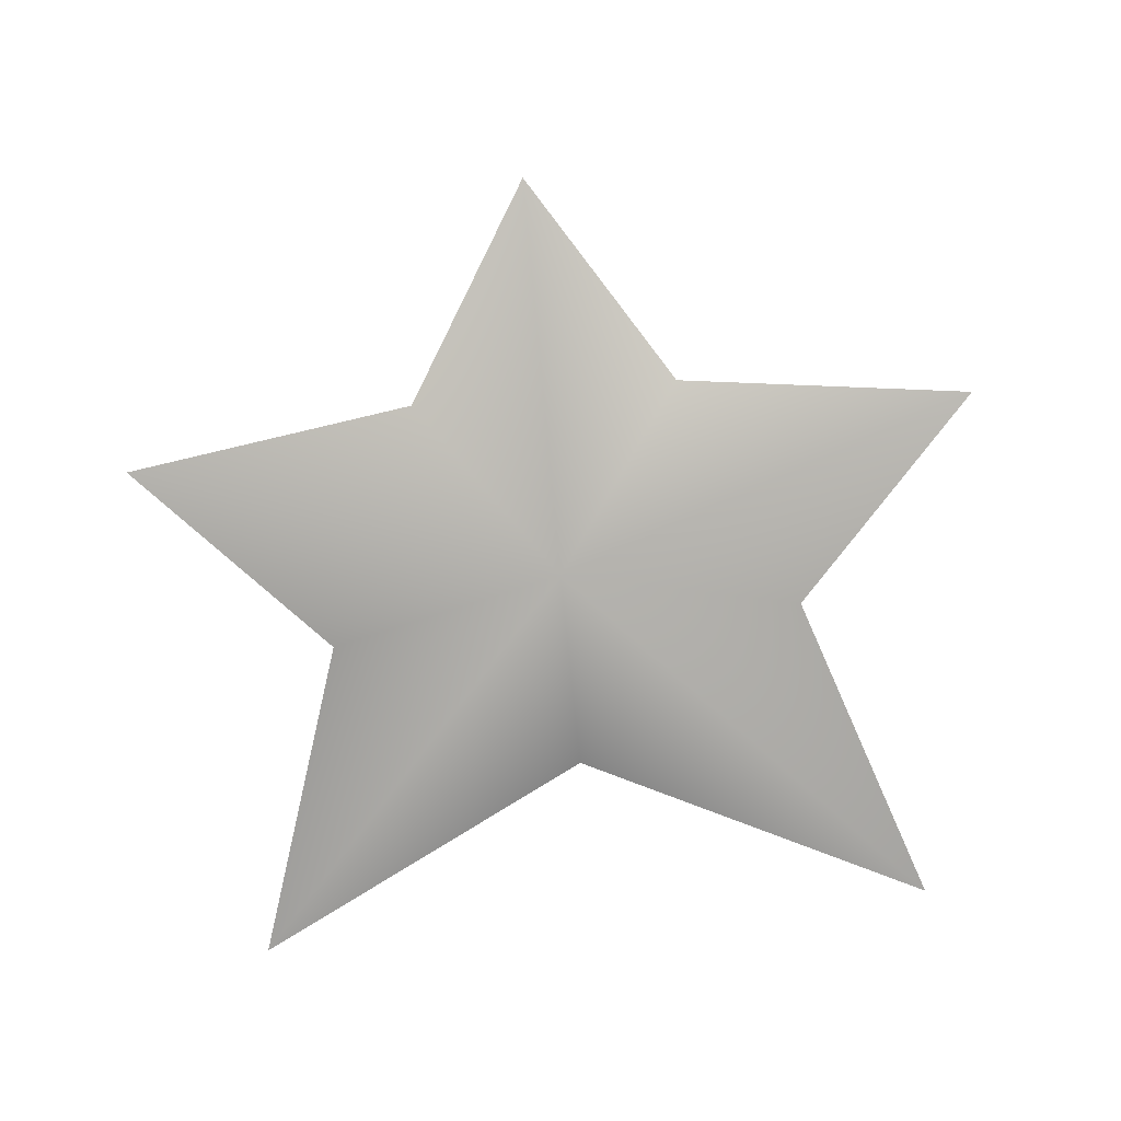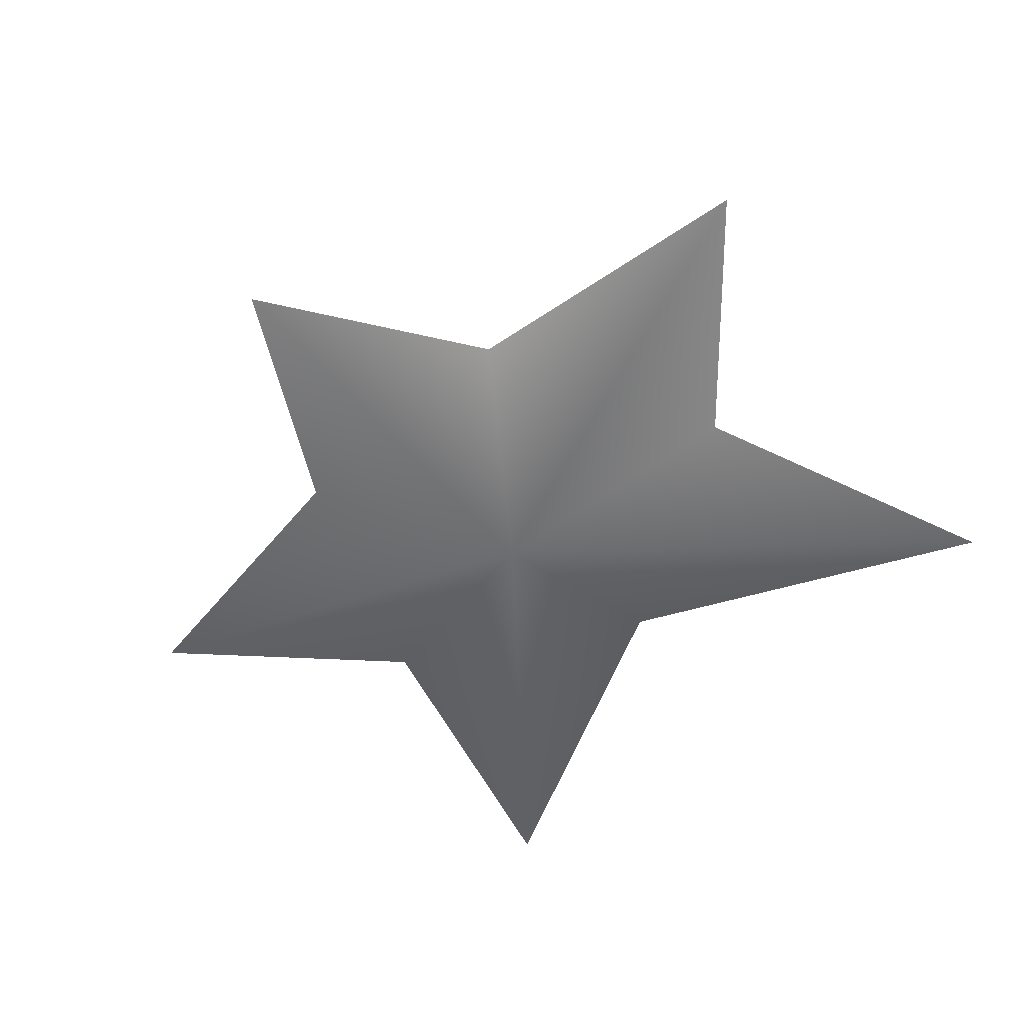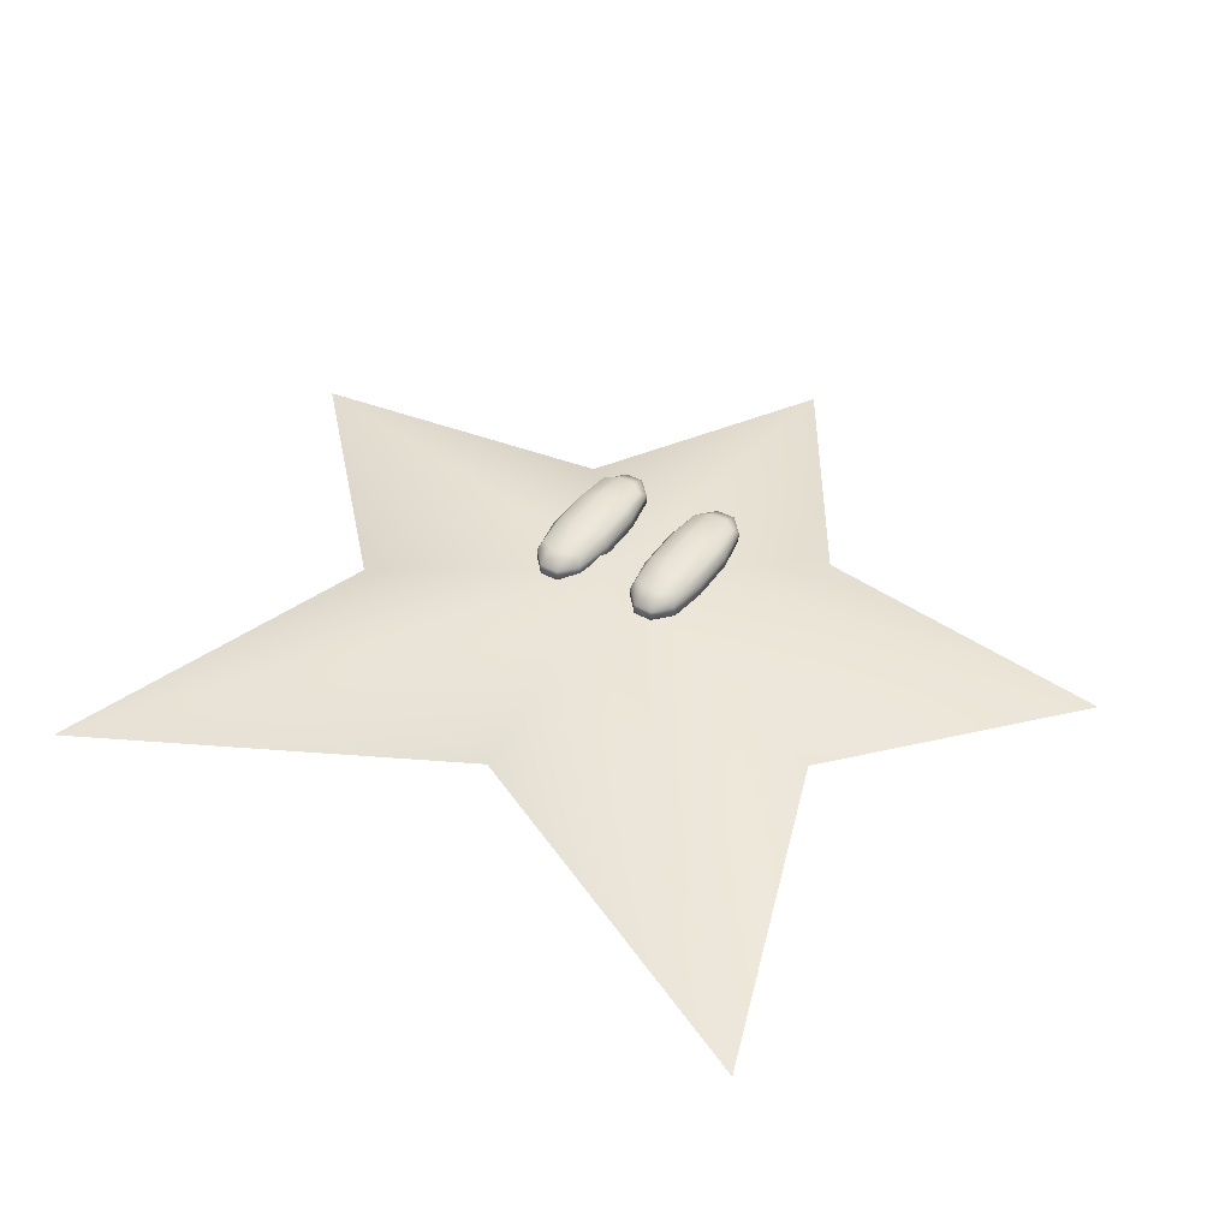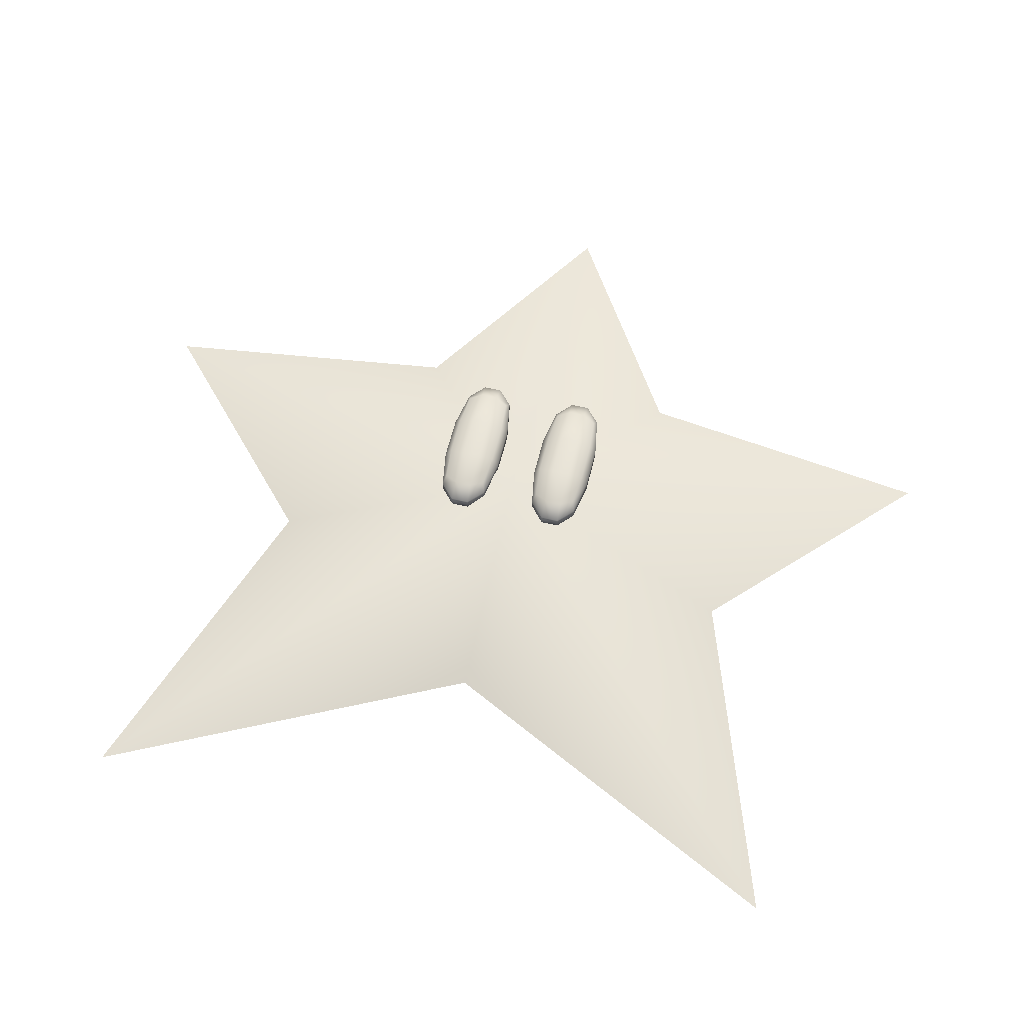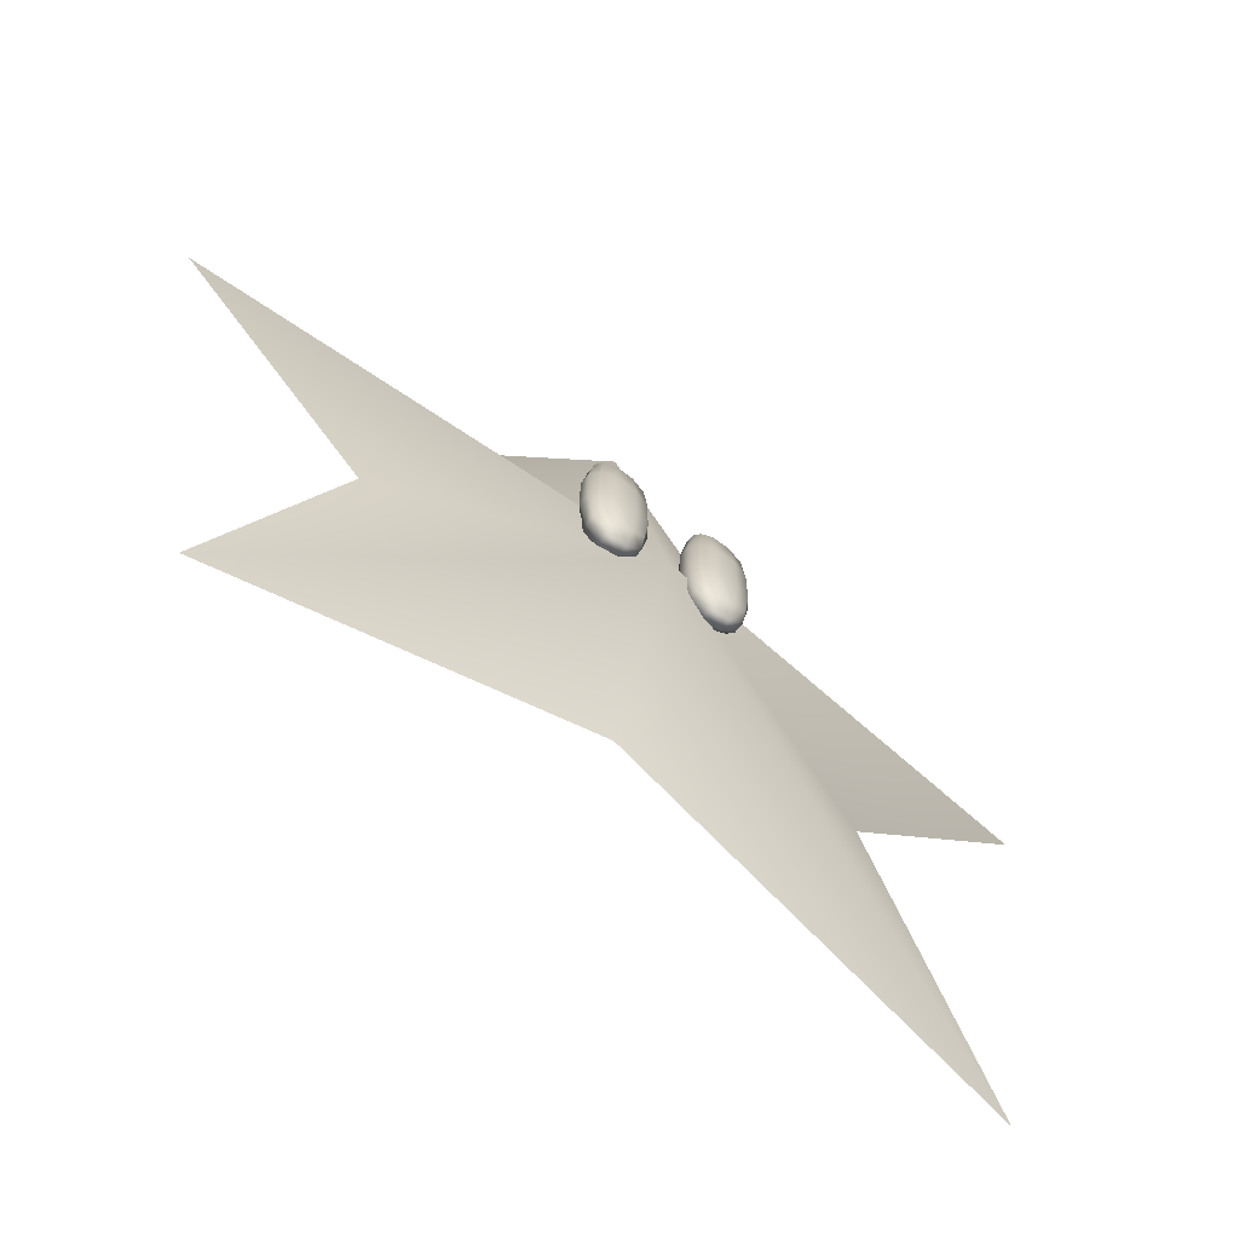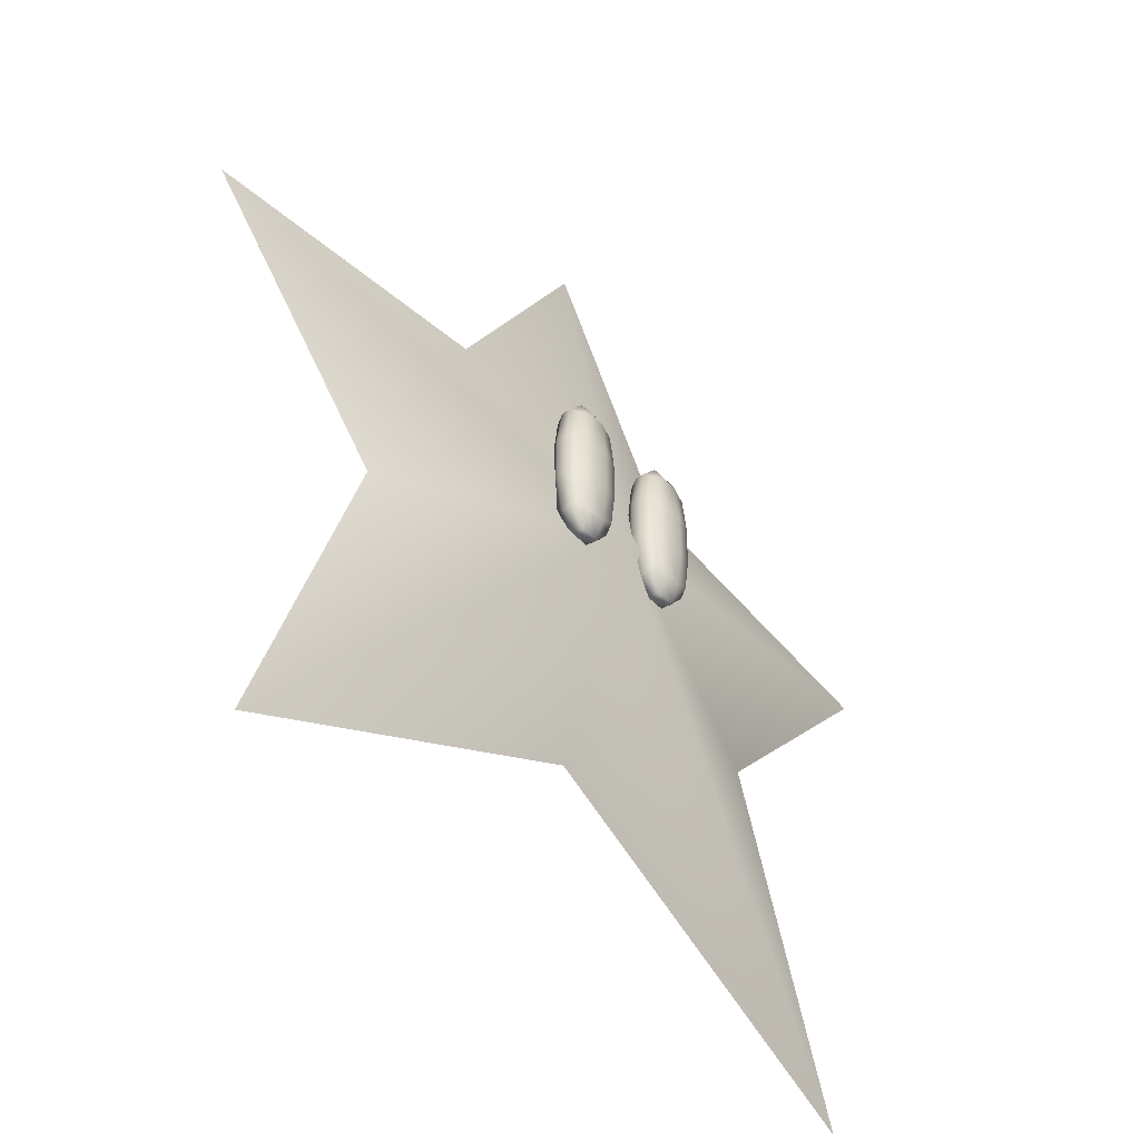
<metadata>
{"format":"obj","ext":"obj","renderer":"f3d","projection":"perspective","resolution":1024,"background":"white","views":[{"elev":-78.6,"azim":-174.5,"up":"+Z"},{"elev":-53.5,"azim":-136.0,"up":"+Z"},{"elev":43.8,"azim":31.8,"up":"+Z"},{"elev":59.5,"azim":13.7,"up":"+Z"},{"elev":-67.4,"azim":-37.7,"up":"+Y"},{"elev":-44.2,"azim":-50.1,"up":"+Y"}]}
</metadata>
<code>
o isl_Star_01_DEF.obj
g default
v -0.06599 0.001528 0.07163
v -0.06853 -0.004935 0.06466
v -0.06853 -0.004935 0.05565
v -0.05438 -0.004935 0.07316
v -0.05504 -0.02002 0.06506
v -0.05504 -0.02002 0.05525
v -0.03937 -0.004935 0.07316
v -0.03871 -0.02002 0.06506
v -0.03871 -0.02002 0.05525
v -0.02776 0.001528 0.07163
v -0.02522 -0.004935 0.06466
v -0.02522 -0.004935 0.05565
v -0.06599 0.09847 0.07163
v -0.05438 0.1049 0.07316
v -0.03937 0.1049 0.07316
v -0.02776 0.09847 0.07163
v -0.02522 0.1049 0.06466
v -0.02522 0.1049 0.05565
v -0.06853 0.1049 0.06466
v -0.06853 0.1049 0.05565
v -0.05504 0.12 0.06506
v -0.03871 0.12 0.06506
v -0.05504 0.12 0.05525
v -0.03871 0.12 0.05525
v -0.06599 0.001528 0.04868
v -0.05438 -0.004935 0.04715
v -0.03937 -0.004935 0.04715
v -0.02776 0.001528 0.04868
v -0.02776 0.09847 0.04868
v -0.06599 0.09847 0.04868
v -0.05438 0.1049 0.04715
v -0.03937 0.1049 0.04715
v -0.06853 0.03097 0.07316
v -0.05504 0.02929 0.07673
v -0.03871 0.02929 0.07673
v -0.02522 0.03097 0.07316
v -0.01927 0.02929 0.06506
v -0.01927 0.02929 0.05525
v -0.07448 0.02929 0.06506
v -0.07448 0.02929 0.05525
v -0.02522 0.03097 0.04715
v -0.06853 0.03097 0.04715
v -0.05504 0.02929 0.04358
v -0.03871 0.02929 0.04358
v -0.06853 0.06903 0.07316
v -0.05504 0.07071 0.07673
v -0.03871 0.07071 0.07673
v -0.02522 0.06903 0.07316
v -0.01927 0.07071 0.06506
v -0.01927 0.07071 0.05525
v -0.07448 0.07071 0.06506
v -0.07448 0.07071 0.05525
v -0.02522 0.06903 0.04715
v -0.06853 0.06903 0.04715
v -0.05504 0.07071 0.04358
v -0.03871 0.07071 0.04358
v 0.06599 0.001528 0.07163
v 0.06853 -0.004935 0.06466
v 0.06853 -0.004935 0.05565
v 0.05438 -0.004935 0.07316
v 0.05504 -0.02002 0.06506
v 0.05504 -0.02002 0.05525
v 0.03937 -0.004935 0.07316
v 0.03871 -0.02002 0.06506
v 0.03871 -0.02002 0.05525
v 0.02776 0.001528 0.07163
v 0.02522 -0.004935 0.06466
v 0.02522 -0.004935 0.05565
v 0.06599 0.09847 0.07163
v 0.05438 0.1049 0.07316
v 0.03937 0.1049 0.07316
v 0.02776 0.09847 0.07163
v 0.02522 0.1049 0.06466
v 0.02522 0.1049 0.05565
v 0.06853 0.1049 0.06466
v 0.06853 0.1049 0.05565
v 0.05504 0.12 0.06506
v 0.03871 0.12 0.06506
v 0.05504 0.12 0.05525
v 0.03871 0.12 0.05525
v 0.06599 0.001528 0.04868
v 0.05438 -0.004935 0.04715
v 0.03937 -0.004935 0.04715
v 0.02776 0.001528 0.04868
v 0.02776 0.09847 0.04868
v 0.06599 0.09847 0.04868
v 0.05438 0.1049 0.04715
v 0.03937 0.1049 0.04715
v 0.06853 0.03097 0.07316
v 0.05504 0.02929 0.07673
v 0.03871 0.02929 0.07673
v 0.02522 0.03097 0.07316
v 0.01927 0.02929 0.06506
v 0.01927 0.02929 0.05525
v 0.07448 0.02929 0.06506
v 0.07448 0.02929 0.05525
v 0.02522 0.03097 0.04715
v 0.06853 0.03097 0.04715
v 0.05504 0.02929 0.04358
v 0.03871 0.02929 0.04358
v 0.06853 0.06903 0.07316
v 0.05504 0.07071 0.07673
v 0.03871 0.07071 0.07673
v 0.02522 0.06903 0.07316
v 0.01927 0.07071 0.06506
v 0.01927 0.07071 0.05525
v 0.07448 0.07071 0.06506
v 0.07448 0.07071 0.05525
v 0.02522 0.06903 0.04715
v 0.06853 0.06903 0.04715
v 0.05504 0.07071 0.04358
v 0.03871 0.07071 0.04358
v 0.125 0.175 -0
v 0.4 0.1375 -0
v 0.225 -0.05 -0
v 0.325 -0.35 -0
v 0 -0.1875 -0
v -0.125 0.175 -0
v -0.4 0.1375 -0
v -0.225 -0.05 -0
v -0.325 -0.35 -0
v 0 0.375 -0
v 1.849e-10 0.01267 0.06396
v 1.849e-10 0.01267 -0.06396
g isl_Star_01
f 4 1 2 5
f 2 3 6 5
f 8 7 4 5
f 8 5 6 9
f 11 10 7 8
f 12 11 8 9
f 14 13 45 46
f 15 14 46 47
f 48 16 15 47
f 17 16 48 49
f 18 17 49 50
f 45 13 19 51
f 51 19 20 52
f 19 13 14 21
f 14 15 22 21
f 15 16 17 22
f 20 19 21 23
f 22 24 23 21
f 17 18 24 22
f 3 25 26 6
f 6 26 27 9
f 27 28 12 9
f 53 29 18 50
f 54 30 31 55
f 55 31 32 56
f 32 29 53 56
f 20 30 54 52
f 31 30 20 23
f 24 32 31 23
f 18 29 32 24
f 2 1 33 39
f 3 2 39 40
f 42 25 3 40
f 26 25 42 43
f 12 28 41 38
f 37 11 12 38
f 36 10 11 37
f 7 10 36 35
f 34 4 7 35
f 33 1 4 34
f 33 45 51 39
f 51 52 40 39
f 52 54 42 40
f 42 54 55 43
f 56 44 43 55
f 53 41 44 56
f 38 41 53 50
f 38 50 49 37
f 49 48 36 37
f 36 48 47 35
f 35 47 46 34
f 45 33 34 46
f 61 58 57 60
f 61 62 59 58
f 61 60 63 64
f 65 62 61 64
f 64 63 66 67
f 65 64 67 68
f 102 101 69 70
f 103 102 70 71
f 103 71 72 104
f 105 104 72 73
f 106 105 73 74
f 107 75 69 101
f 108 76 75 107
f 77 70 69 75
f 77 78 71 70
f 78 73 72 71
f 79 77 75 76
f 77 79 80 78
f 78 80 74 73
f 62 82 81 59
f 65 83 82 62
f 65 68 84 83
f 106 74 85 109
f 111 87 86 110
f 112 88 87 111
f 112 109 85 88
f 108 110 86 76
f 79 76 86 87
f 79 87 88 80
f 80 88 85 74
f 95 89 57 58
f 96 95 58 59
f 96 59 81 98
f 99 98 81 82
f 94 97 84 68
f 94 68 67 93
f 93 67 66 92
f 91 92 66 63
f 91 63 60 90
f 90 60 57 89
f 95 107 101 89
f 95 96 108 107
f 96 98 110 108
f 99 111 110 98
f 111 99 100 112
f 112 100 97 109
f 106 109 97 94
f 93 105 106 94
f 93 92 104 105
f 91 103 104 92
f 90 102 103 91
f 102 90 89 101
f 116 115 123
f 123 117 116
f 114 113 123
f 115 114 123
f 121 117 123
f 123 120 121
f 123 122 118
f 123 119 120
f 123 118 119
f 113 122 123
f 124 115 116
f 116 117 124
f 124 113 114
f 124 114 115
f 124 117 121
f 121 120 124
f 118 122 124
f 120 119 124
f 119 118 124
f 124 122 113

</code>
